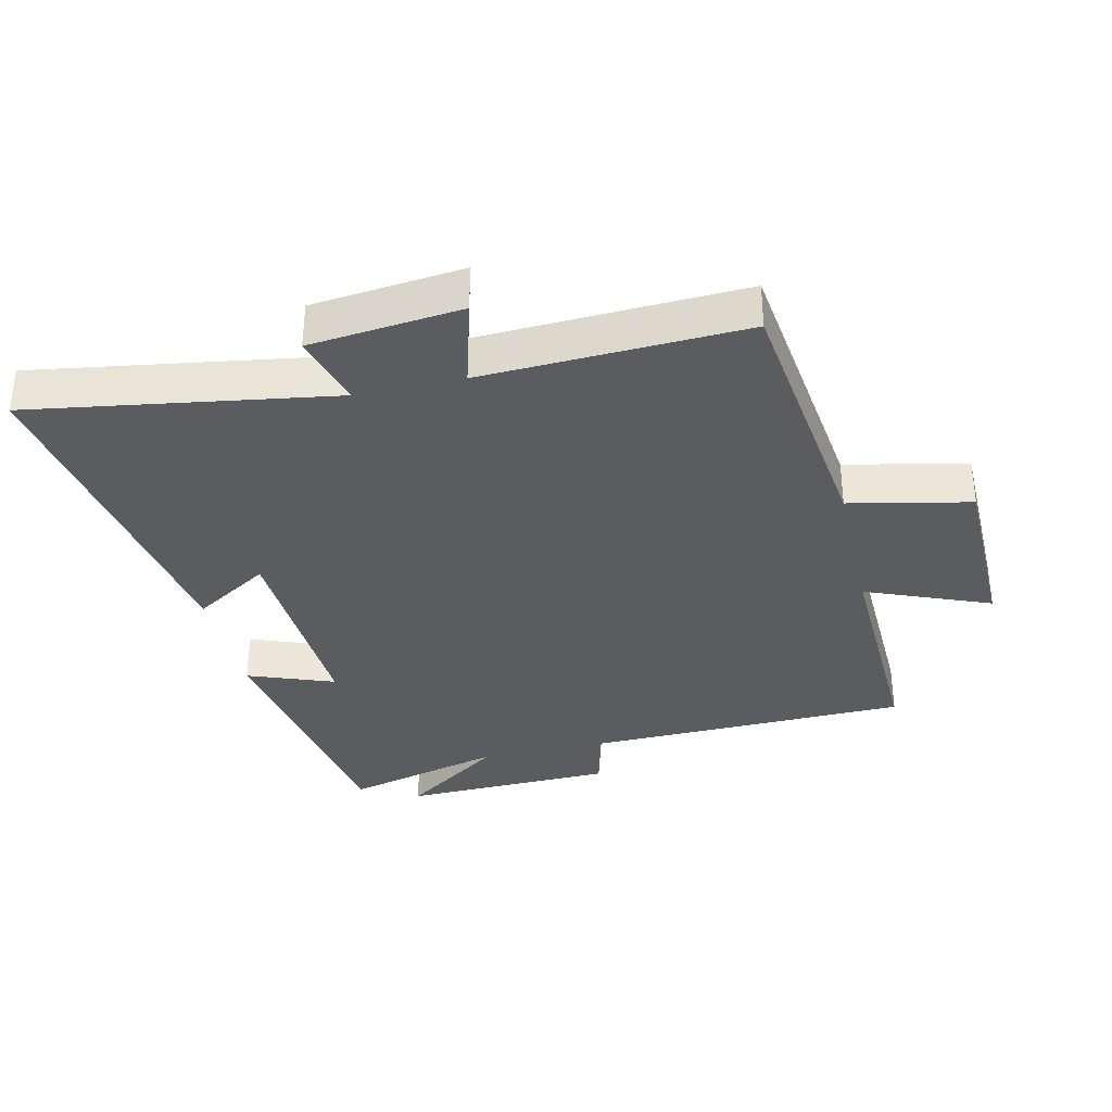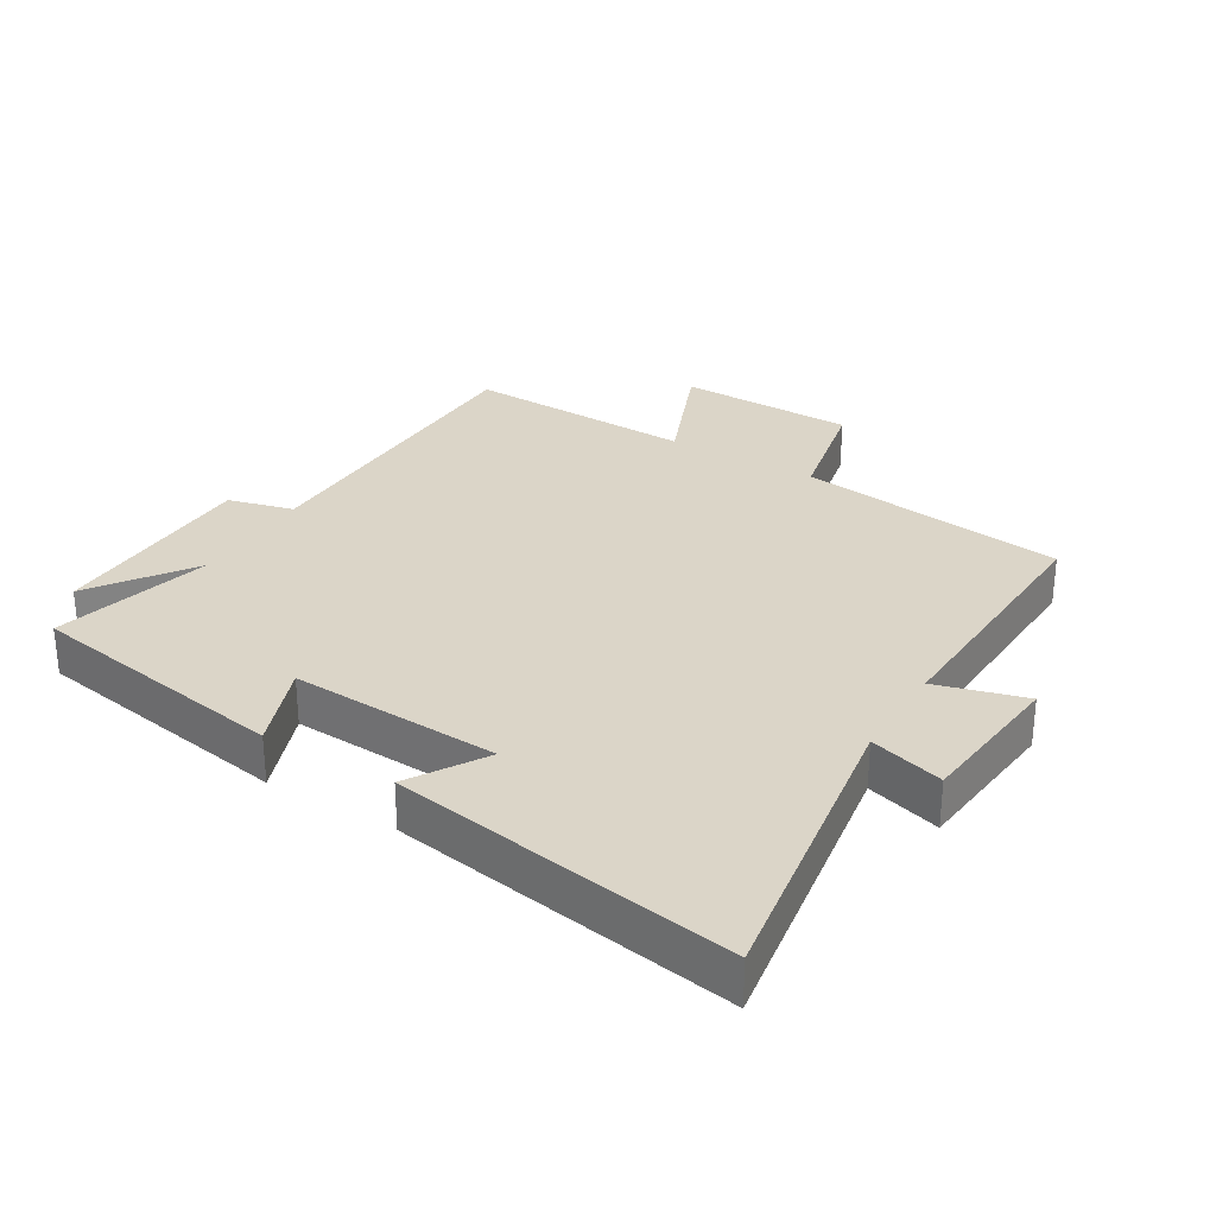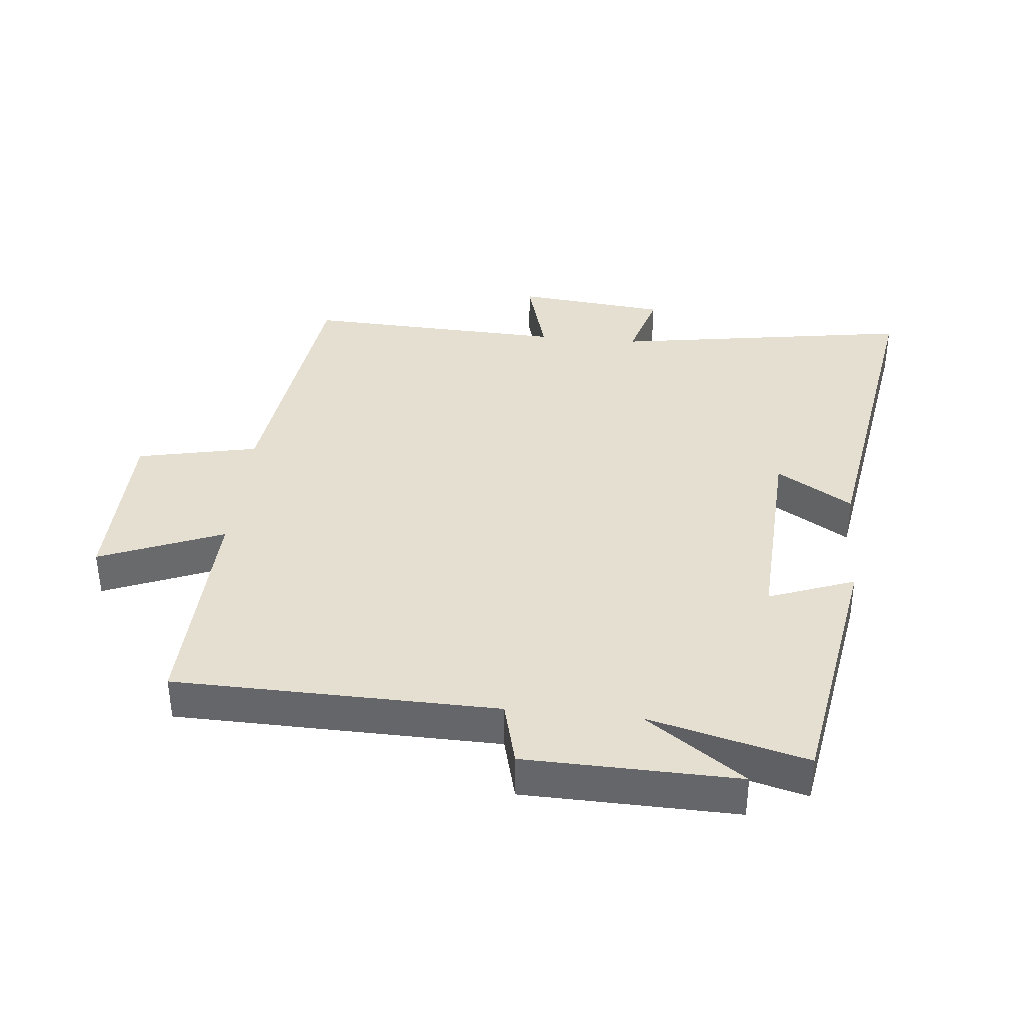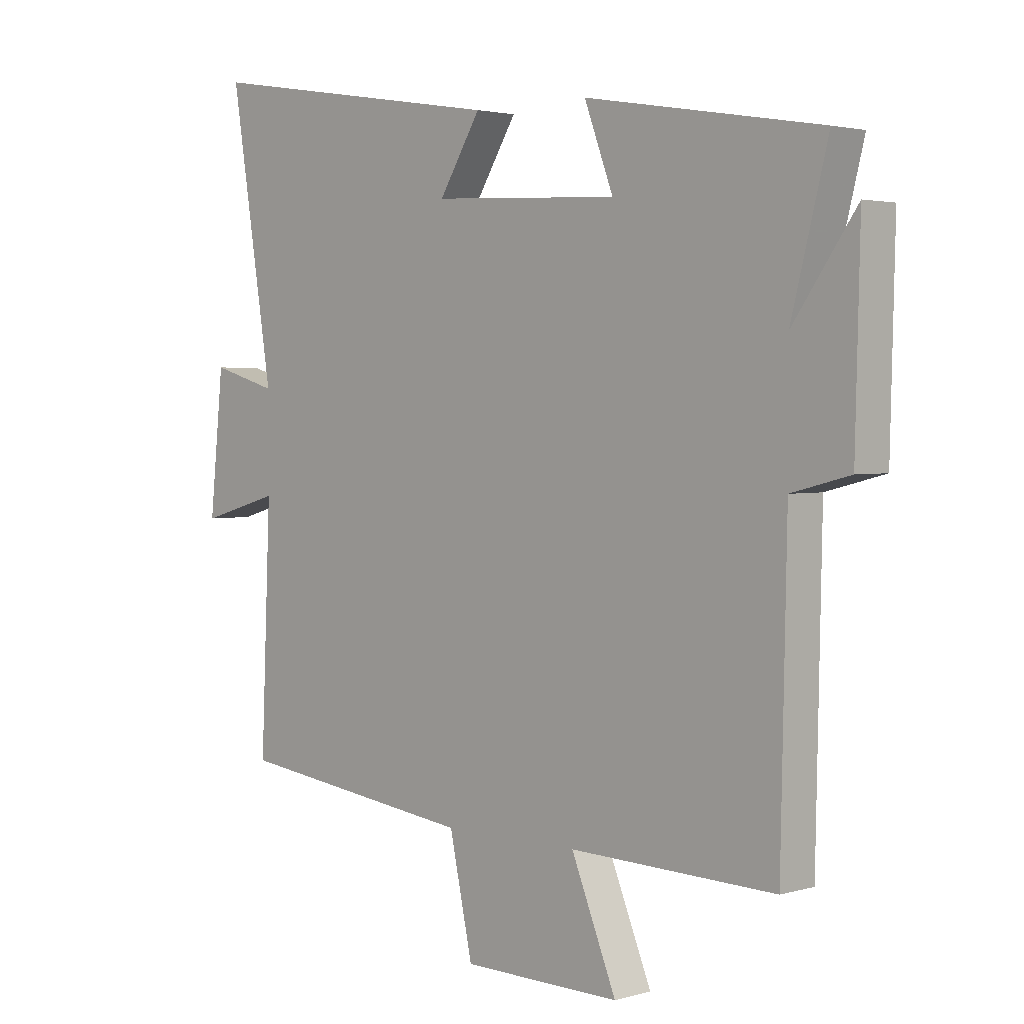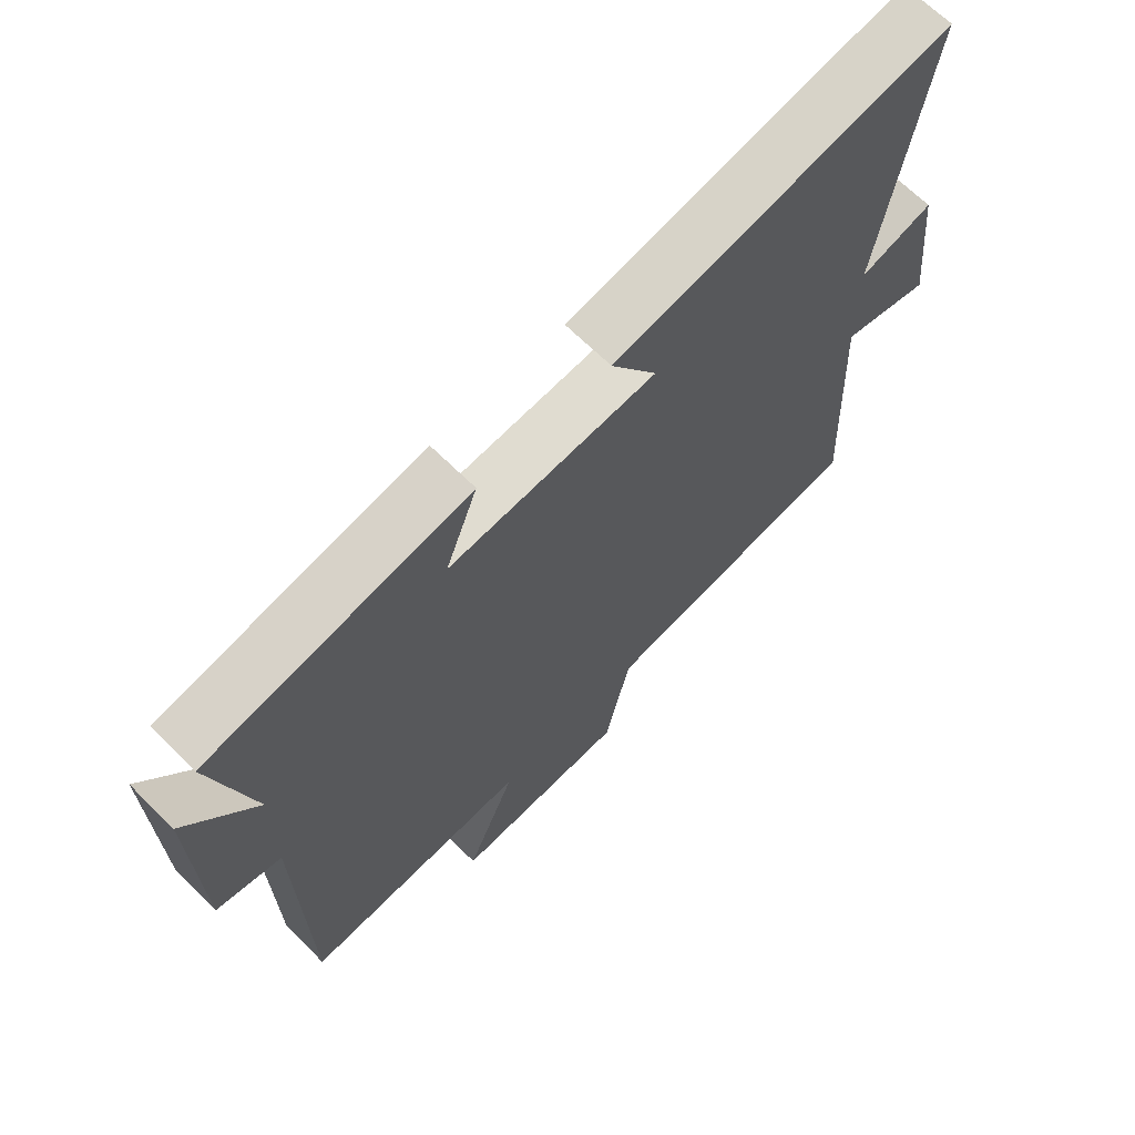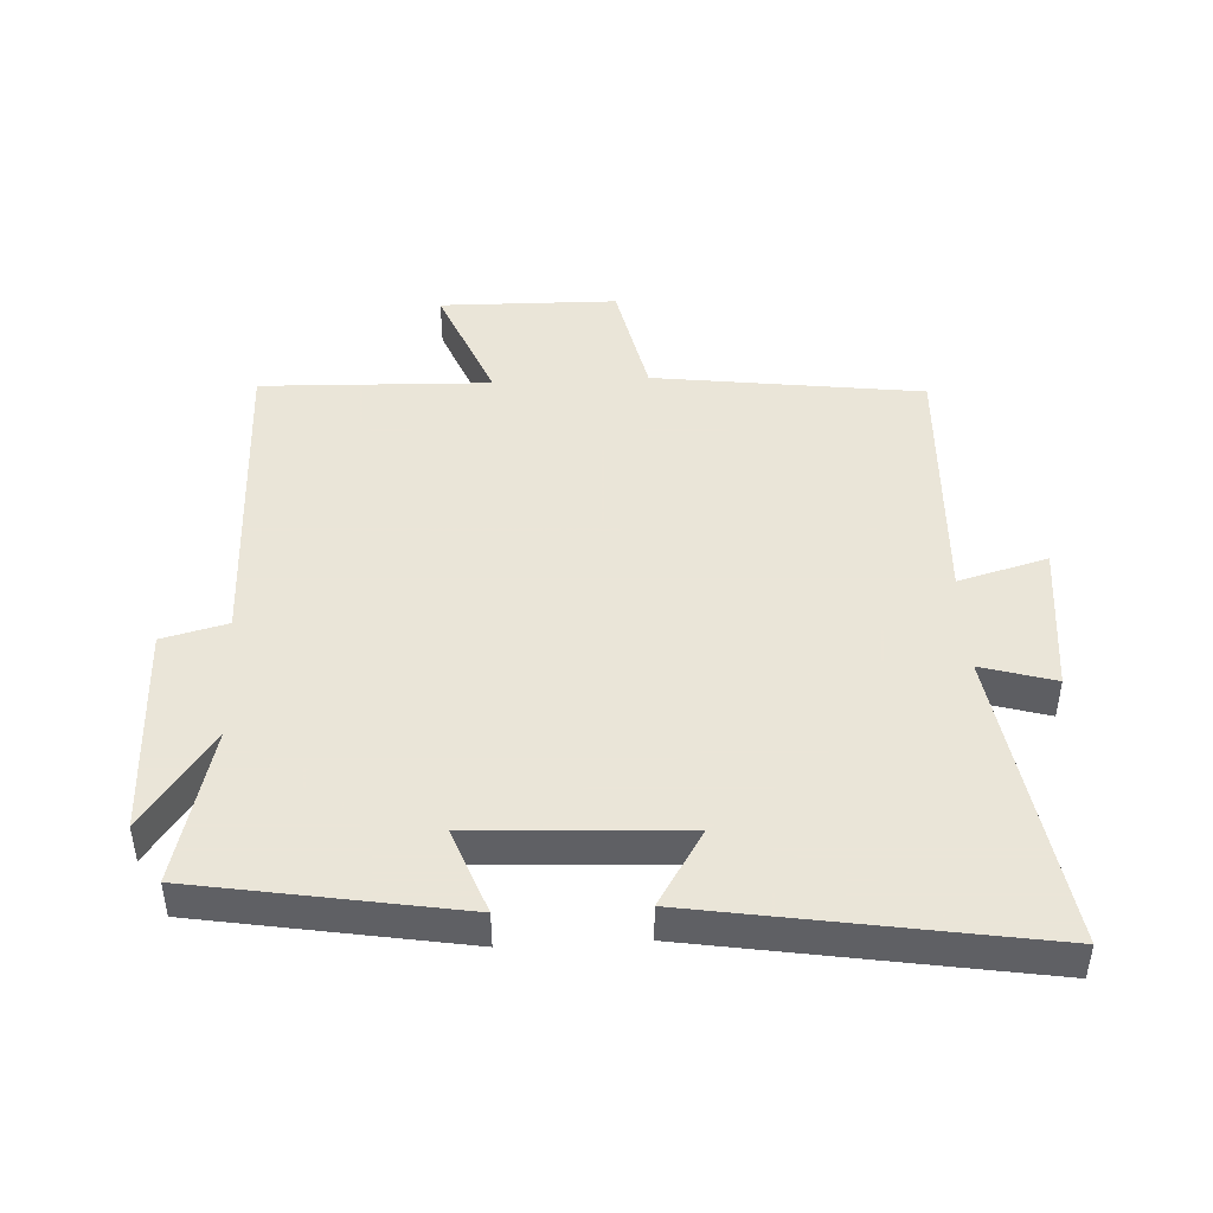
<metadata>
{"format":"obj","ext":"obj","renderer":"f3d","projection":"perspective","resolution":1024,"background":"white","views":[{"elev":-34.6,"azim":103.0,"up":"+Y"},{"elev":29.6,"azim":31.1,"up":"+Y"},{"elev":37.3,"azim":-84.3,"up":"+Y"},{"elev":2.6,"azim":-135.0,"up":"+Z"},{"elev":66.9,"azim":-45.2,"up":"+Z"},{"elev":45.5,"azim":-2.9,"up":"+Y"}]}
</metadata>
<code>
v 0.574 0.07 0.585
v 0.5 0.07 0.119
v 0.614 0.07 0.152
v 0.638 0.07 -0.082
v 0.5 0.07 -0.043
v 0.517 0.07 -0.447
v 0.101 0.07 -0.5
v 0.061 0.07 -0.687
v -0.213 0.07 -0.691
v -0.135 0.07 -0.5
v -0.49 0.07 -0.511
v -0.5 0.07 -0.013
v -0.601 0.07 0.013
v -0.609 0.07 0.341
v -0.5 0.07 0.187
v -0.563 0.07 0.432
v -0.156 0.07 0.5
v -0.206 0.07 0.367
v 0.118 0.07 0.383
v 0.046 0.07 0.5
v 0.574 0 0.585
v 0.5 0 0.119
v 0.614 0 0.152
v 0.638 0 -0.082
v 0.5 0 -0.043
v 0.517 0 -0.447
v 0.101 0 -0.5
v 0.061 0 -0.687
v -0.213 0 -0.691
v -0.135 0 -0.5
v -0.49 0 -0.511
v -0.5 0 -0.013
v -0.601 0 0.013
v -0.609 0 0.341
v -0.5 0 0.187
v -0.563 0 0.432
v -0.156 0 0.5
v -0.206 0 0.367
v 0.118 0 0.383
v 0.046 0 0.5
f 19 20 1 2
f 18 19 2
f 15 16 17 18
f 15 18 2
f 12 13 14 15
f 12 15 2
f 11 12 2
f 10 11 2
f 7 8 9 10
f 5 6 7 10
f 5 10 2 3
f 3 4 5
f 22 21 40 39
f 22 39 38
f 38 37 36 35
f 22 38 35
f 35 34 33 32
f 22 35 32
f 22 32 31
f 22 31 30
f 30 29 28 27
f 30 27 26 25
f 23 22 30 25
f 25 24 23
f 1 21 22 2
f 2 22 23 3
f 3 23 24 4
f 4 24 25 5
f 5 25 26 6
f 6 26 27 7
f 7 27 28 8
f 8 28 29 9
f 9 29 30 10
f 10 30 31 11
f 11 31 32 12
f 12 32 33 13
f 13 33 34 14
f 14 34 35 15
f 15 35 36 16
f 16 36 37 17
f 17 37 38 18
f 18 38 39 19
f 19 39 40 20
f 20 40 21 1

</code>
